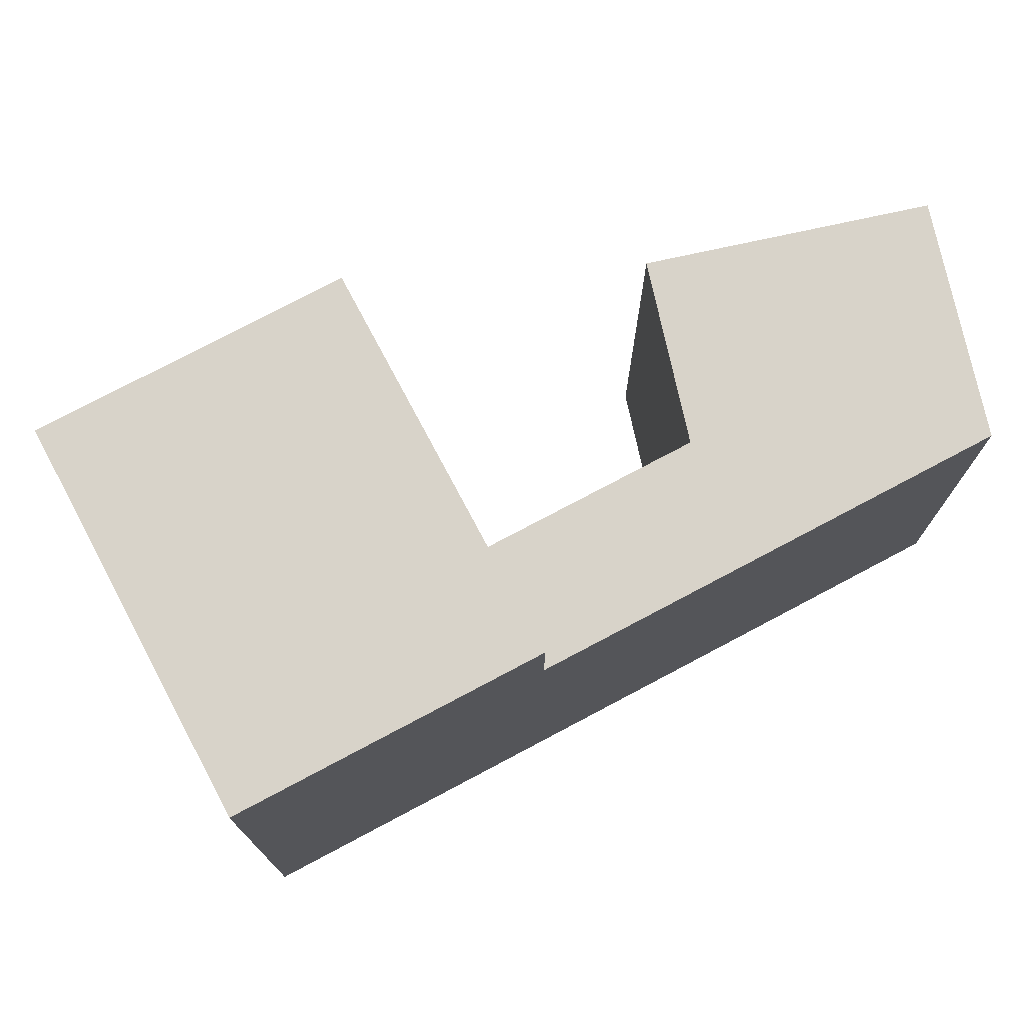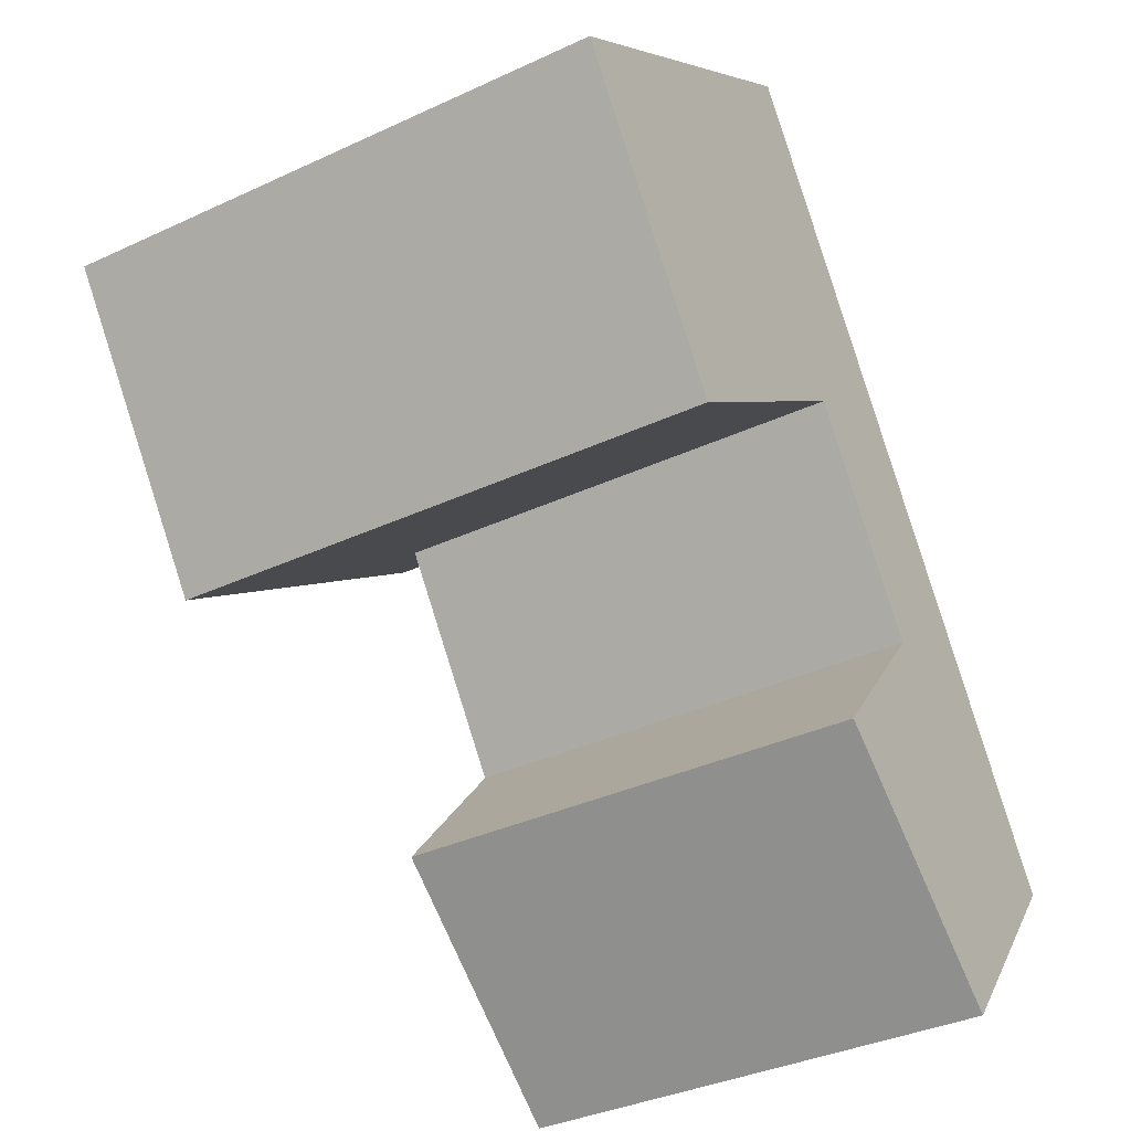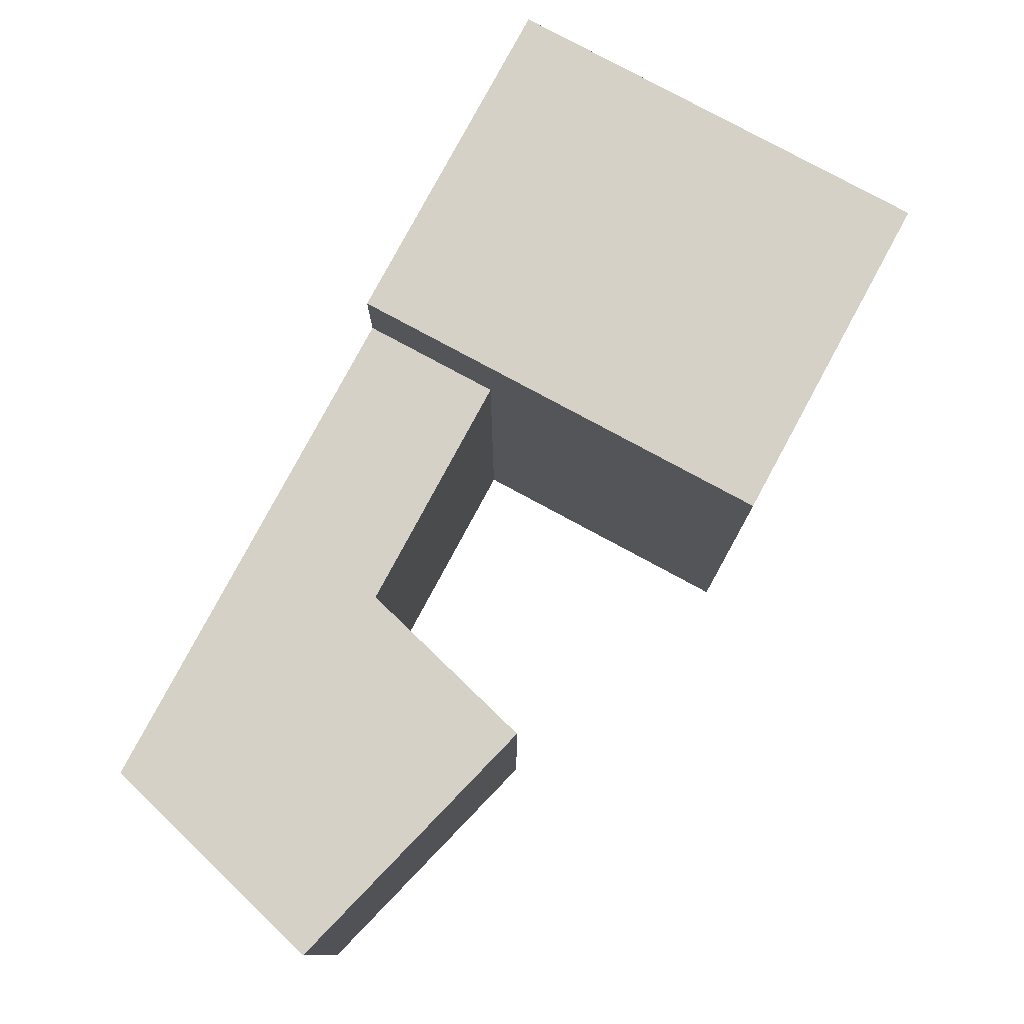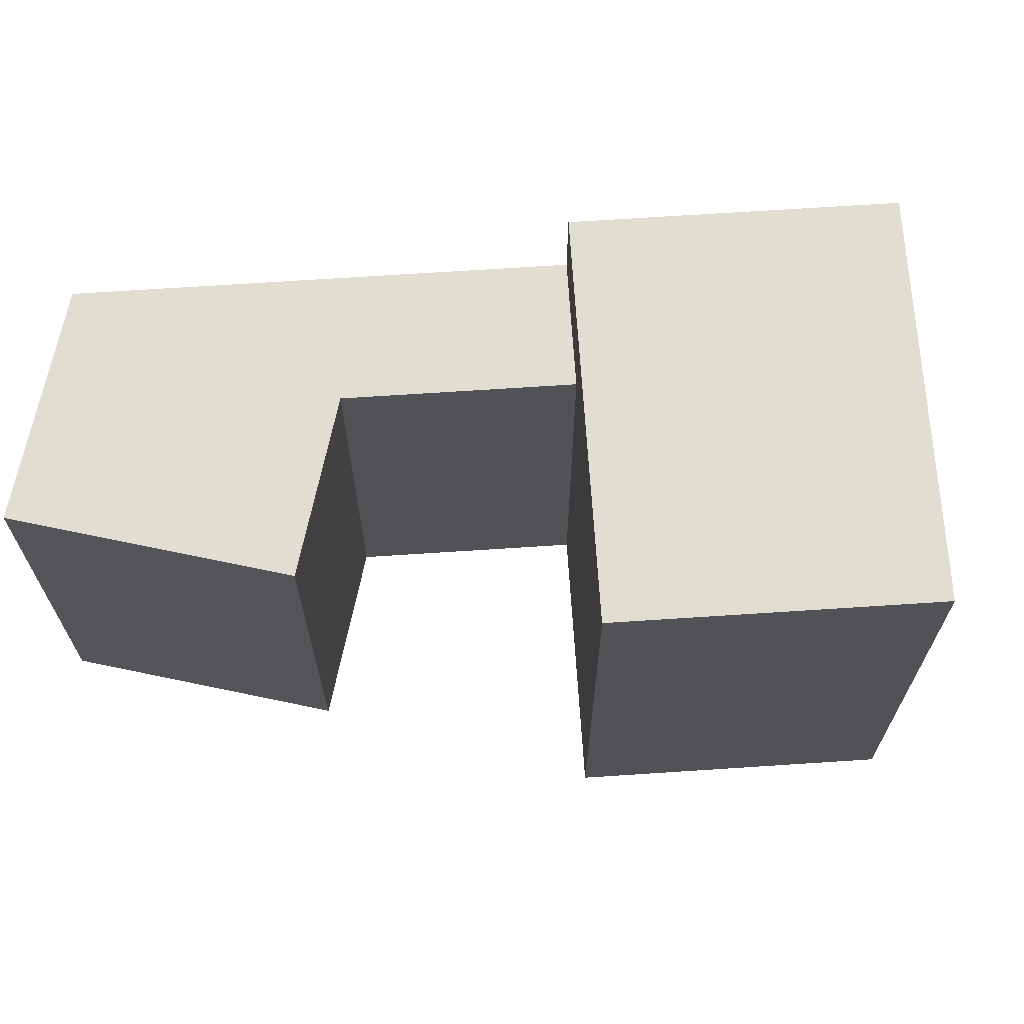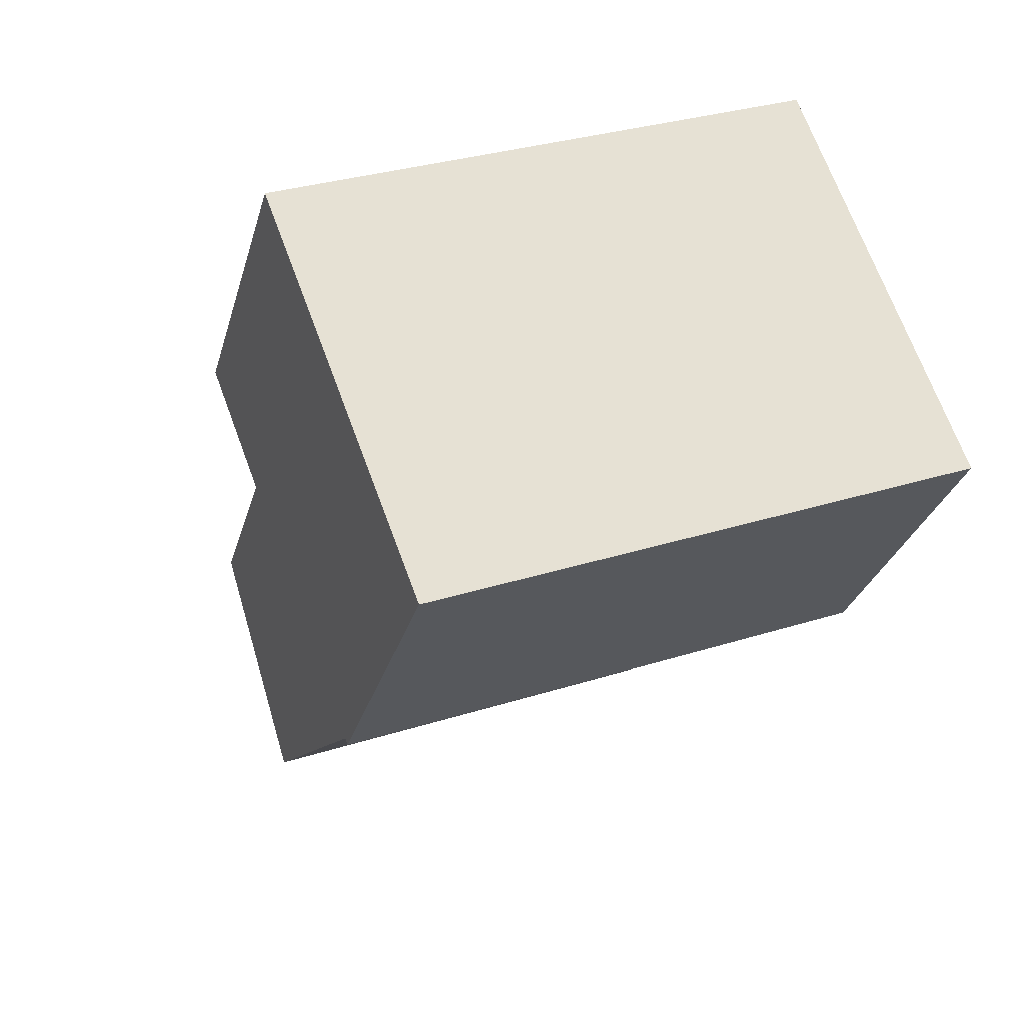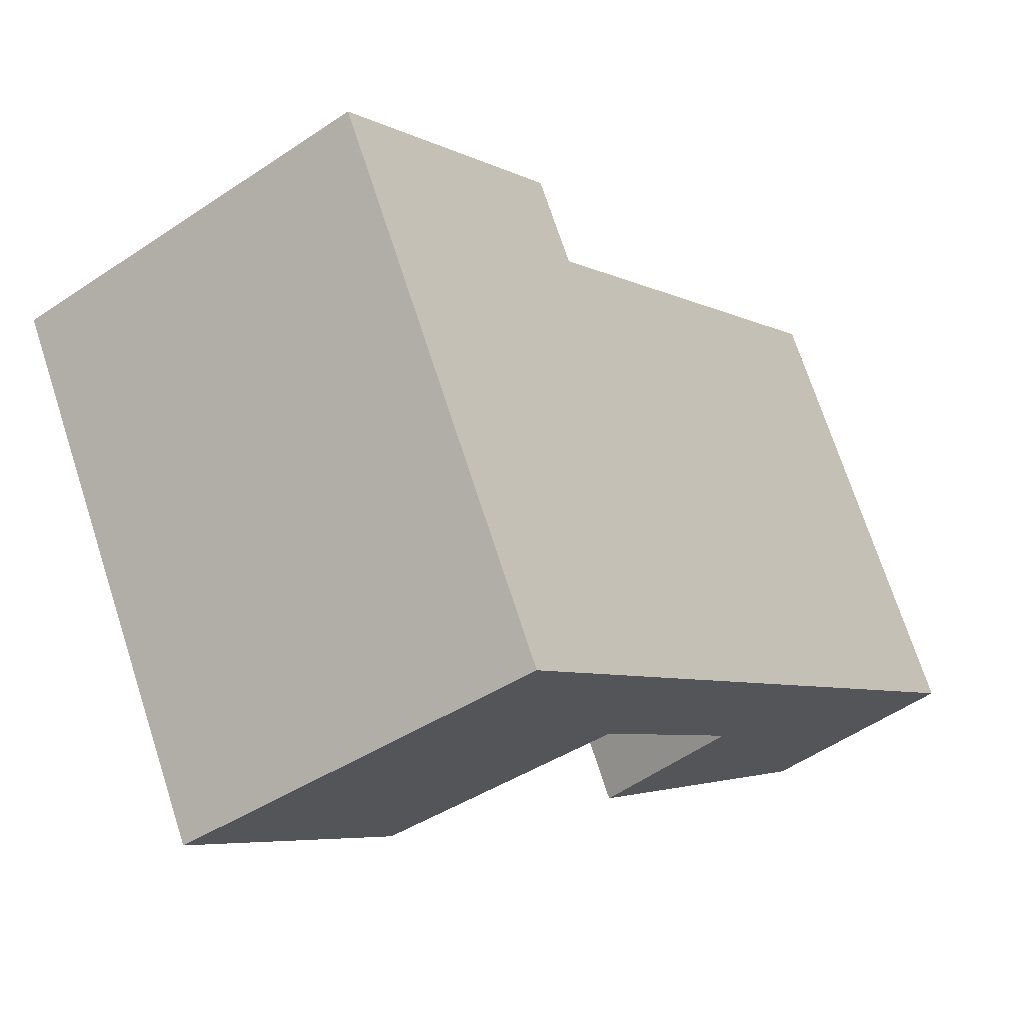
<metadata>
{"format":"obj","ext":"obj","renderer":"f3d","projection":"perspective","resolution":1024,"background":"white","views":[{"elev":75.8,"azim":27.0,"up":"+Y"},{"elev":-35.7,"azim":-58.4,"up":"+Z"},{"elev":79.6,"azim":173.3,"up":"+Y"},{"elev":68.8,"azim":-128.8,"up":"+Y"},{"elev":30.5,"azim":-114.9,"up":"+Z"},{"elev":71.9,"azim":-18.0,"up":"+Z"}]}
</metadata>
<code>
v  0 0 0
v  7.66 18.74 -10.93
v  7.66 6.692e-16 -10.93
v  0.0004 18.74 -0.000594
v  7.661 22.48 -10.93
v  0.0004796 22.48 -0.0007123
v  17.11 18.74 -4.306
v  17.11 2.637e-16 -4.306
v  21.58 22.48 -1.176
v  21.58 18.74 -1.176
v  26.22 4.778e-16 -7.802
v  21.58 7.189e-17 -1.174
v  26.23 18.74 -7.803
v  33.35 1.1e-15 -17.96
v  33.35 18.74 -17.96
v  13.92 18.74 9.754
v  13.92 -5.974e-16 9.756
v  13.92 22.48 9.754
v  9.451 -4.056e-16 6.624
v  29.76 18.74 -22.35
v  26.92 18.74 -25.82
v  29.76 1.368e-15 -22.35
v  26.92 1.581e-15 -25.82
v  17.67 1.117e-15 -18.25
v  22.63 18.74 -12.19
v  17.67 18.74 -18.25
v  22.63 7.463e-16 -12.19
g defaultobject
f 1 2 3
f 2 1 4
f 2 4 5
f 5 4 6
f 3 7 8
f 7 3 2
f 7 2 9
f 9 2 5
f 9 10 7
f 11 10 12
f 10 11 13
f 13 11 14
f 13 14 15
f 12 16 17
f 16 12 18
f 18 12 10
f 18 10 9
f 4 18 6
f 18 4 1
f 18 1 19
f 18 19 16
f 16 19 17
f 14 20 15
f 20 14 21
f 21 14 22
f 21 22 23
f 24 25 26
f 25 24 27
f 23 26 21
f 26 23 24
f 27 7 25
f 7 27 8
f 20 13 15
f 13 20 21
f 13 21 25
f 25 21 26
f 25 10 13
f 10 25 7
f 18 5 6
f 5 18 9
f 11 22 14
f 22 11 12
f 22 12 17
f 22 17 19
f 22 19 27
f 27 19 8
f 8 19 3
f 3 19 1
f 27 23 22
f 23 27 24

</code>
